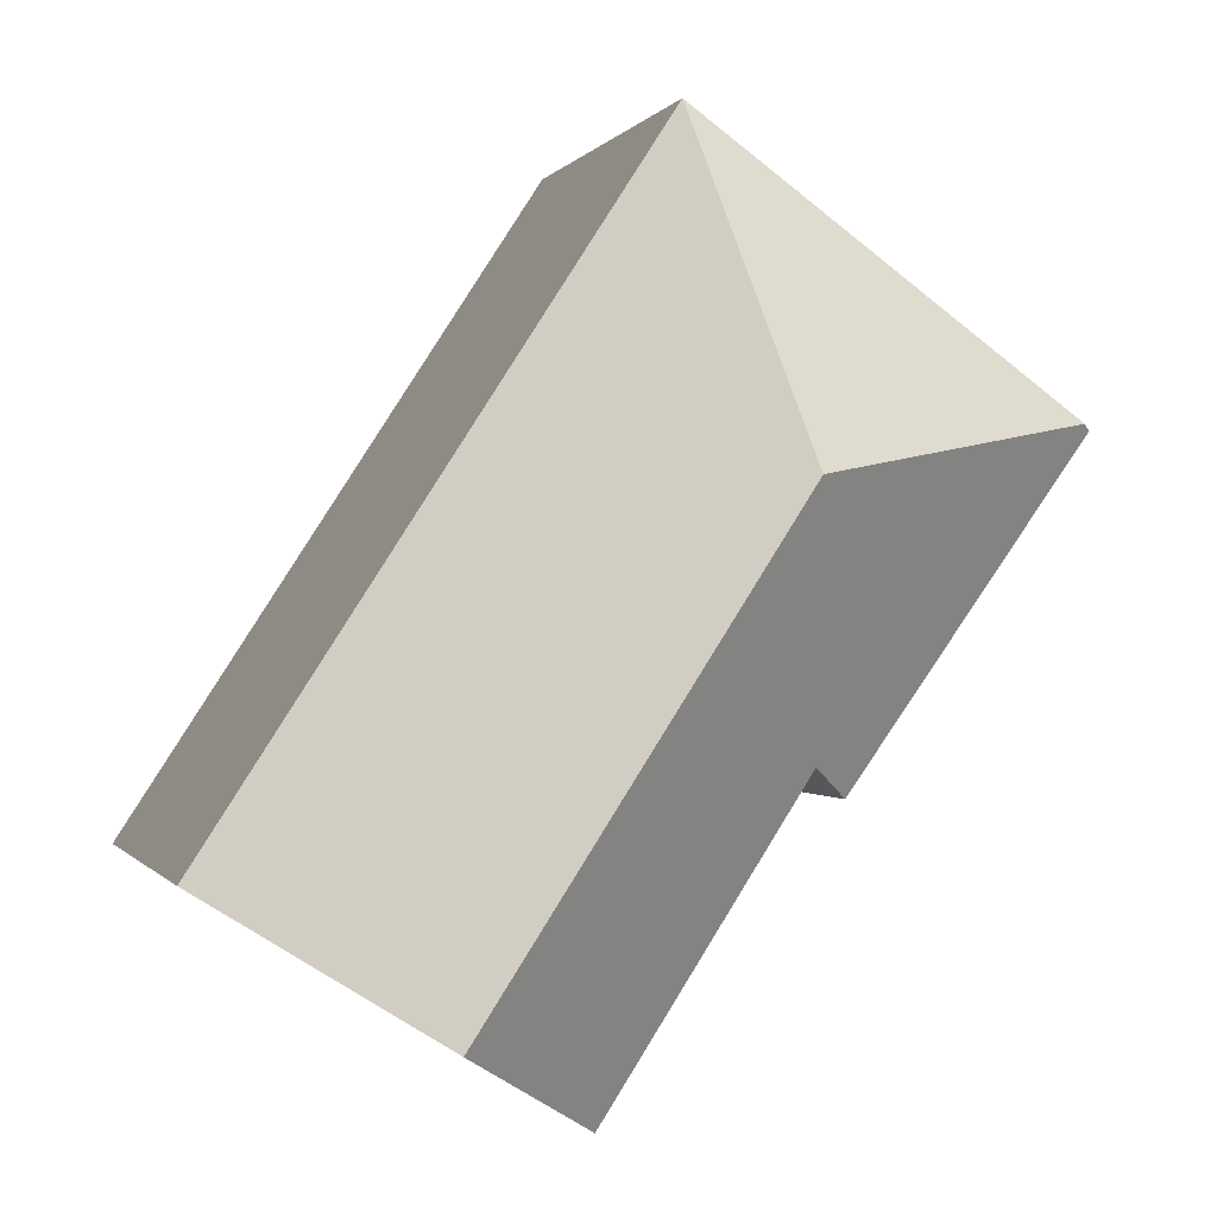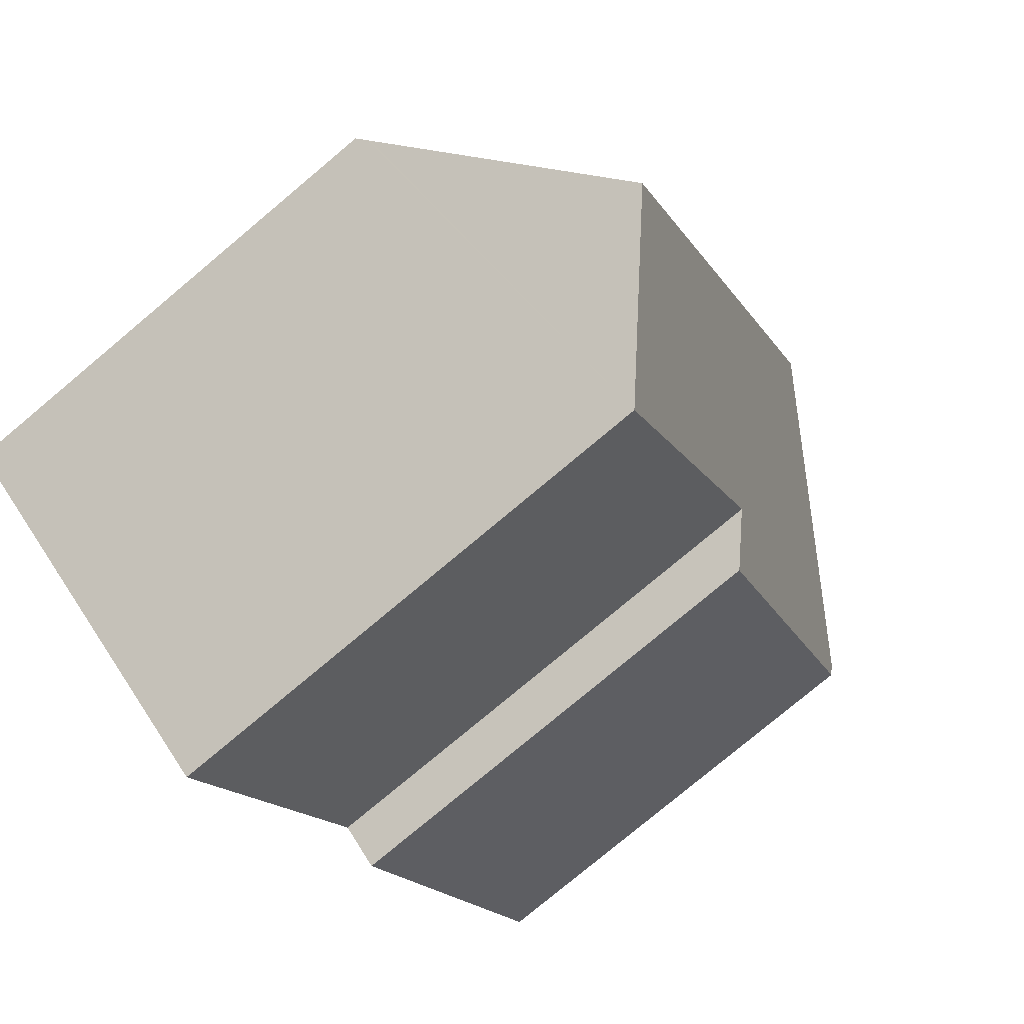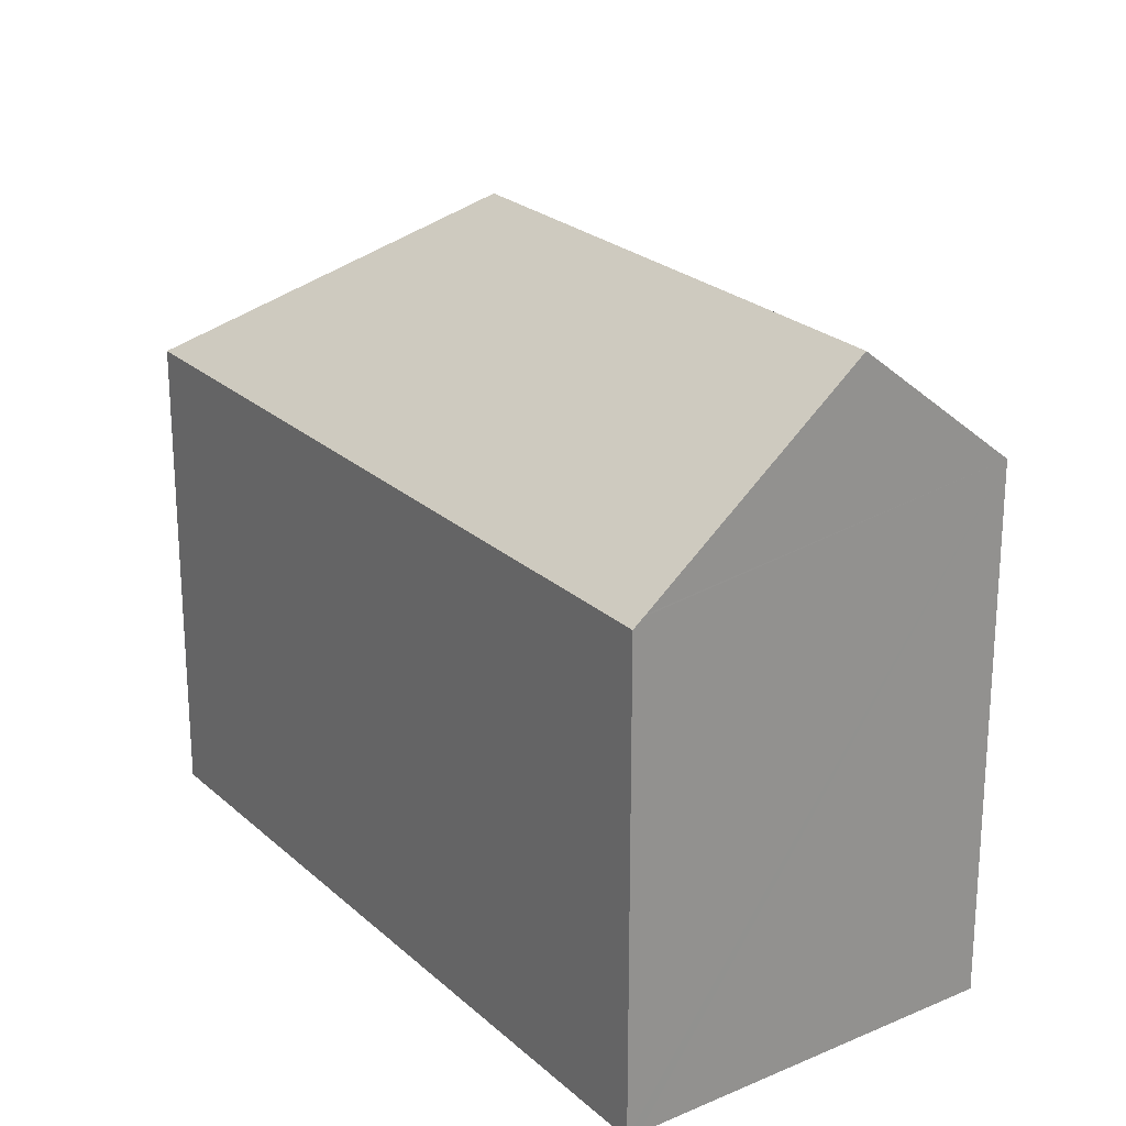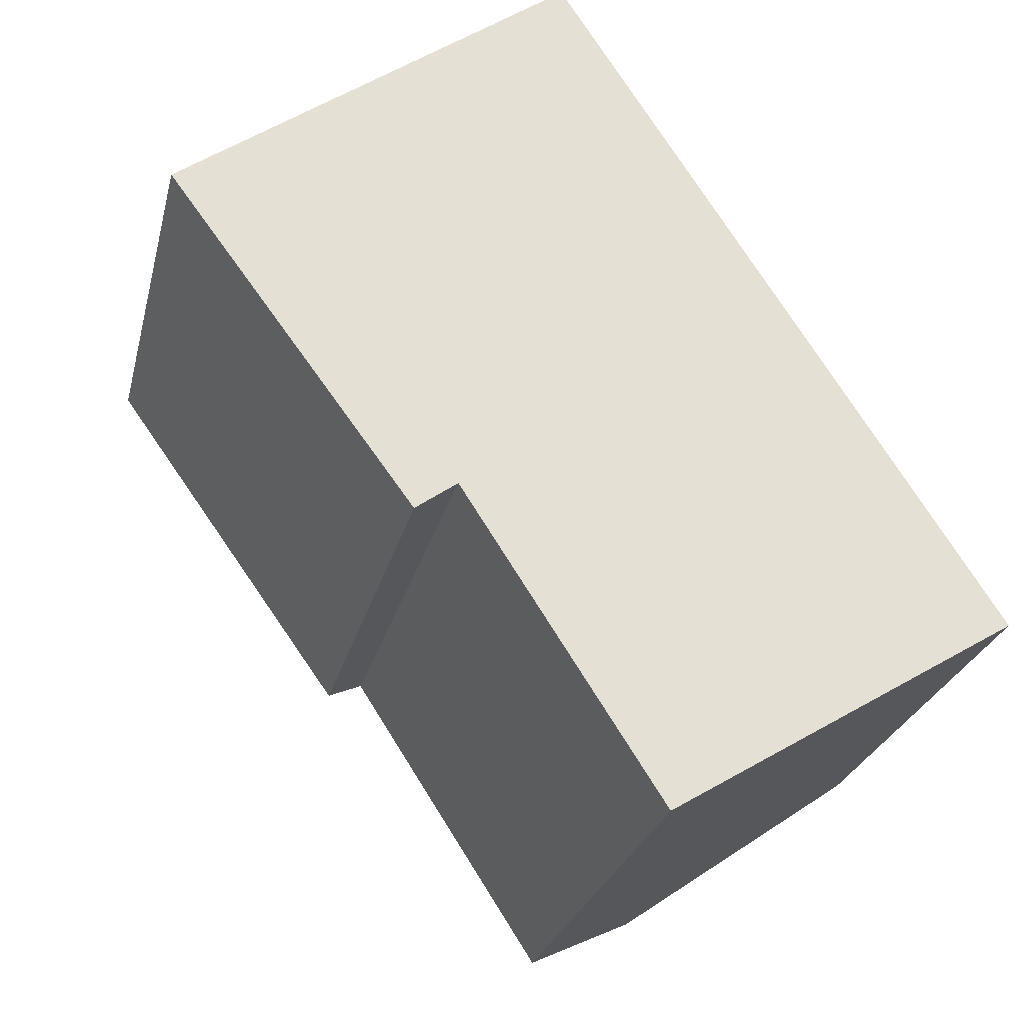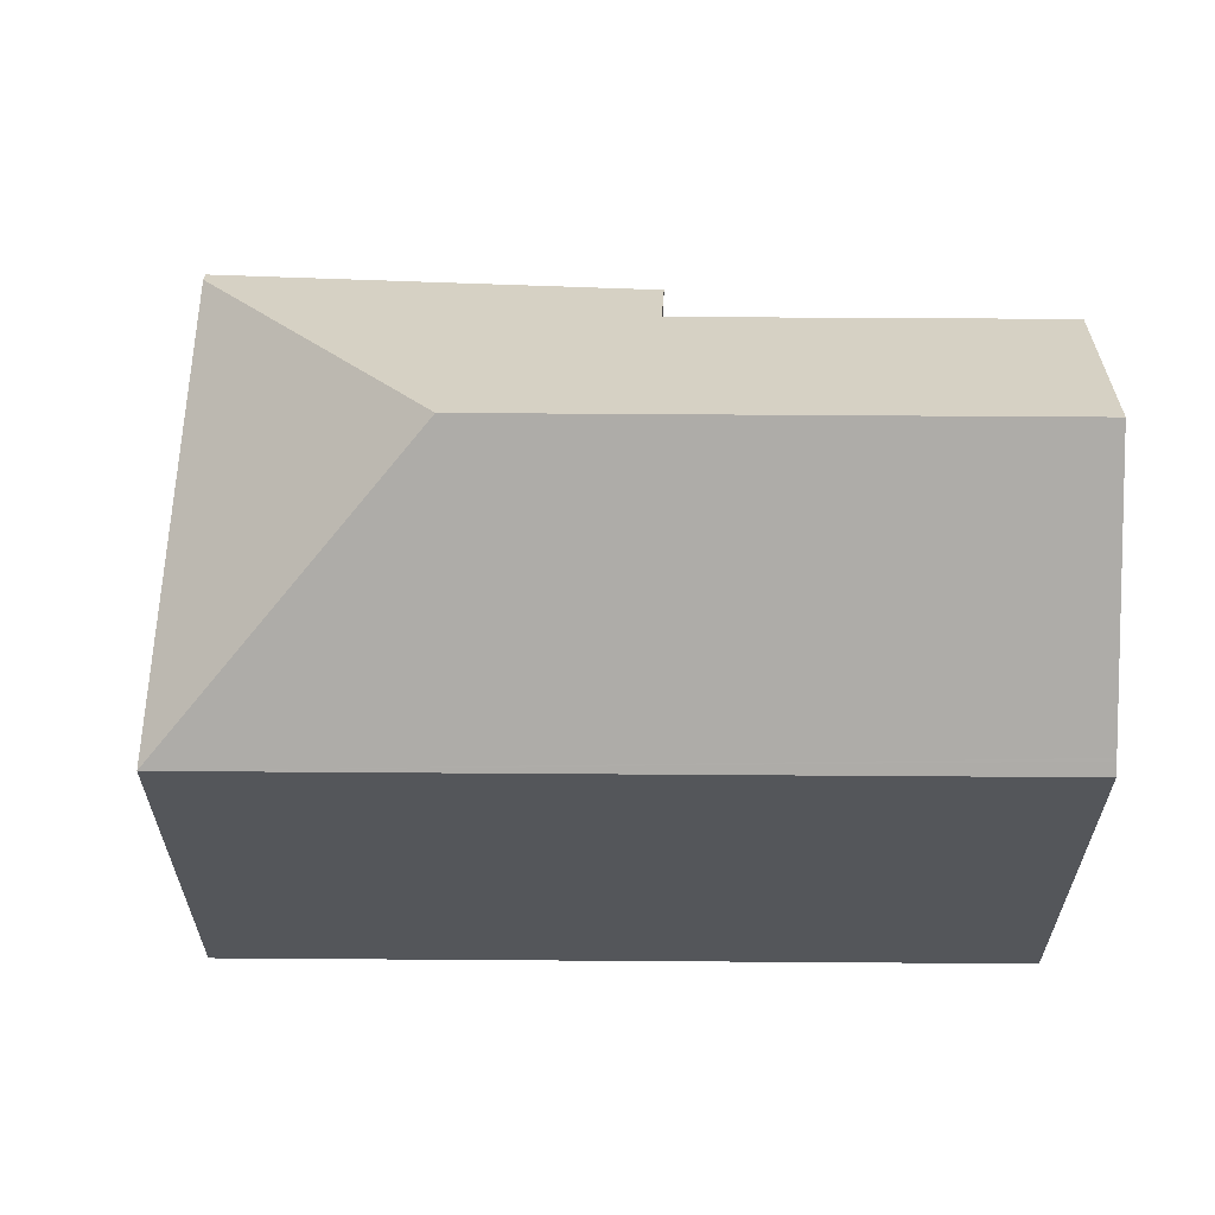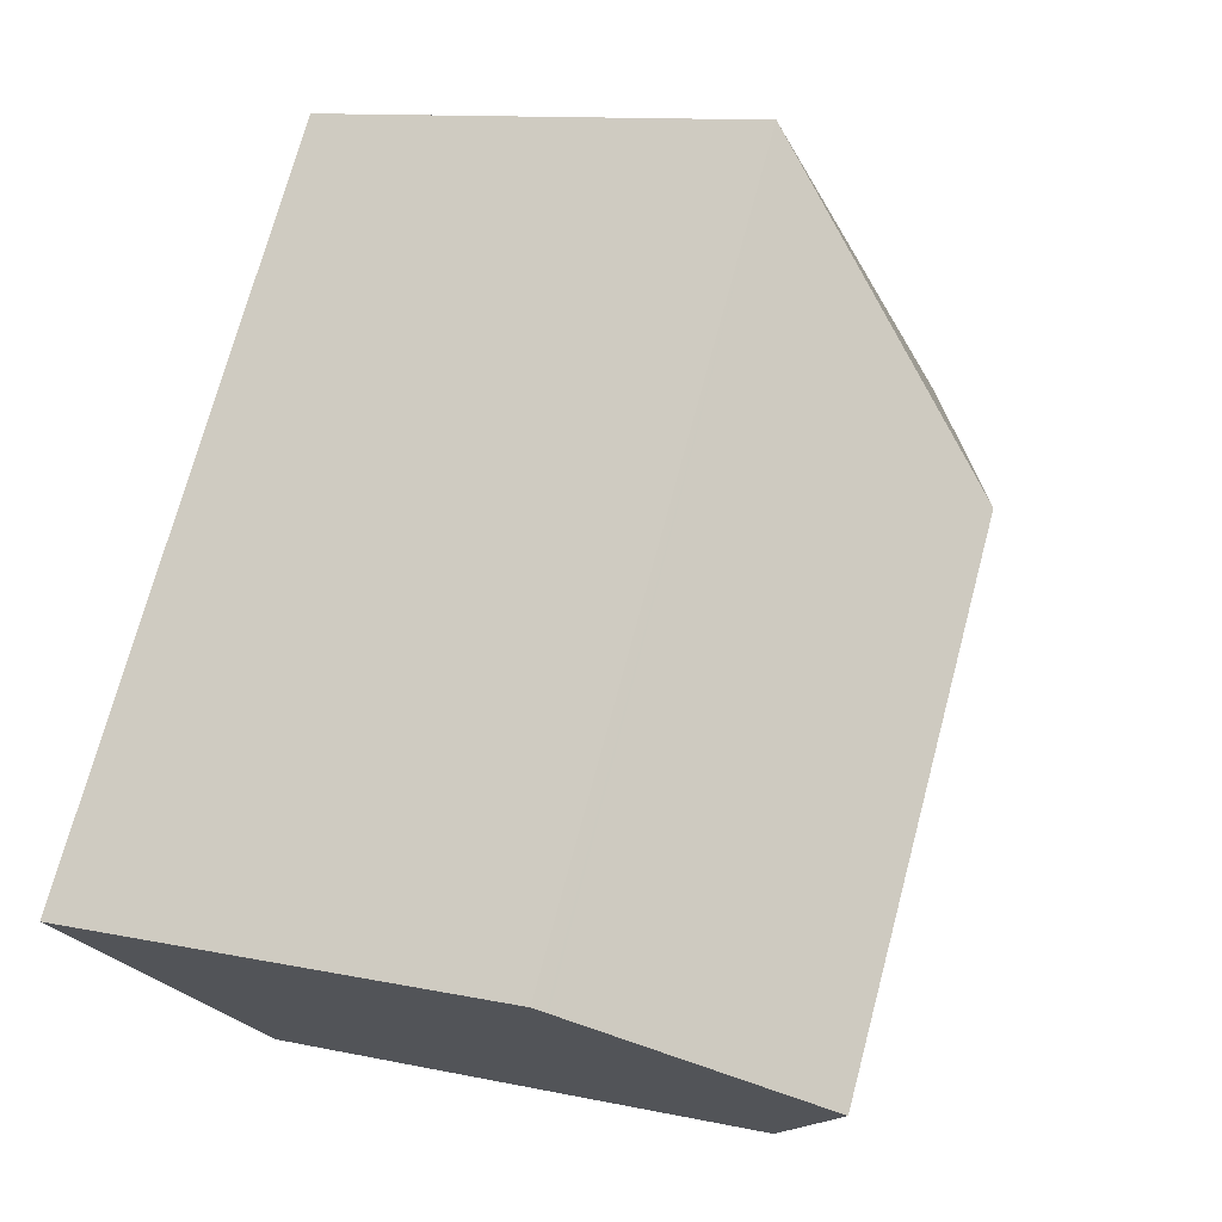
<metadata>
{"format":"obj","ext":"obj","renderer":"f3d","projection":"perspective","resolution":1024,"background":"white","views":[{"elev":-0.3,"azim":164.1,"up":"+Z"},{"elev":-78.7,"azim":129.9,"up":"+Z"},{"elev":23.8,"azim":112.5,"up":"+Y"},{"elev":-25.3,"azim":-13.0,"up":"+Z"},{"elev":64.9,"azim":57.4,"up":"+Y"},{"elev":11.0,"azim":118.1,"up":"+Z"}]}
</metadata>
<code>
v  13.7 15.19 -17.14
v  9.277 18.97 -1.513
v  17.8 18.97 -14.62
v  10.96 15.2 -12.92
v  8.091 15.2 -8.48
v  6.909 14.05 -9.338
v  1.822 13.65 -2.462
v  0.232 13.72 0.168
v  0.285 13.52 -0.385
v  0.151 13.65 0.109
v  0 13.5 8.266e-16
v  11.05 13.72 8.005
v  23.21 13.97 -11.29
v  23.22 13.72 -10.73
v  23.48 13.72 -11.12
v  23.16 14.02 -11.32
v  18.2 18.6 -14.37
v  0 0 0
v  0.232 -1.029e-17 0.168
v  11.05 -4.902e-16 8.005
v  0.151 -6.674e-18 0.109
v  23.22 6.573e-16 -10.73
v  23.48 6.812e-16 -11.12
v  23.16 6.932e-16 -11.32
v  17.8 8.953e-16 -14.62
v  13.7 1.05e-15 -17.14
v  23.21 6.912e-16 -11.29
v  18.2 8.801e-16 -14.37
v  8.091 5.193e-16 -8.48
v  6.909 5.718e-16 -9.338
v  10.96 7.909e-16 -12.92
v  1.822 1.508e-16 -2.462
v  0.285 2.357e-17 -0.385
g defaultobject
f 1 2 3
f 2 1 4
f 2 4 5
f 2 5 6
f 2 6 7
f 2 7 8
f 8 7 9
f 8 9 10
f 10 9 11
f 2 8 12
f 13 14 15
f 14 13 12
f 12 13 16
f 12 16 2
f 2 16 17
f 2 17 3
f 10 12 8
f 12 10 11
f 12 11 18
f 12 18 19
f 12 19 20
f 19 18 21
f 20 14 12
f 14 20 22
f 14 22 15
f 15 22 23
f 17 1 3
f 1 17 16
f 1 16 13
f 1 13 15
f 1 15 23
f 1 23 24
f 1 24 25
f 1 25 26
f 24 23 27
f 25 24 28
f 29 6 5
f 6 29 30
f 26 4 1
f 4 26 5
f 5 26 29
f 29 26 31
f 30 7 6
f 7 30 9
f 9 30 11
f 11 30 18
f 18 30 32
f 18 32 33
f 25 31 26
f 31 25 28
f 31 28 24
f 31 24 27
f 31 27 23
f 31 23 22
f 31 22 20
f 31 20 29
f 29 20 32
f 32 20 33
f 33 20 21
f 33 21 18
f 21 20 19
f 32 30 29

</code>
